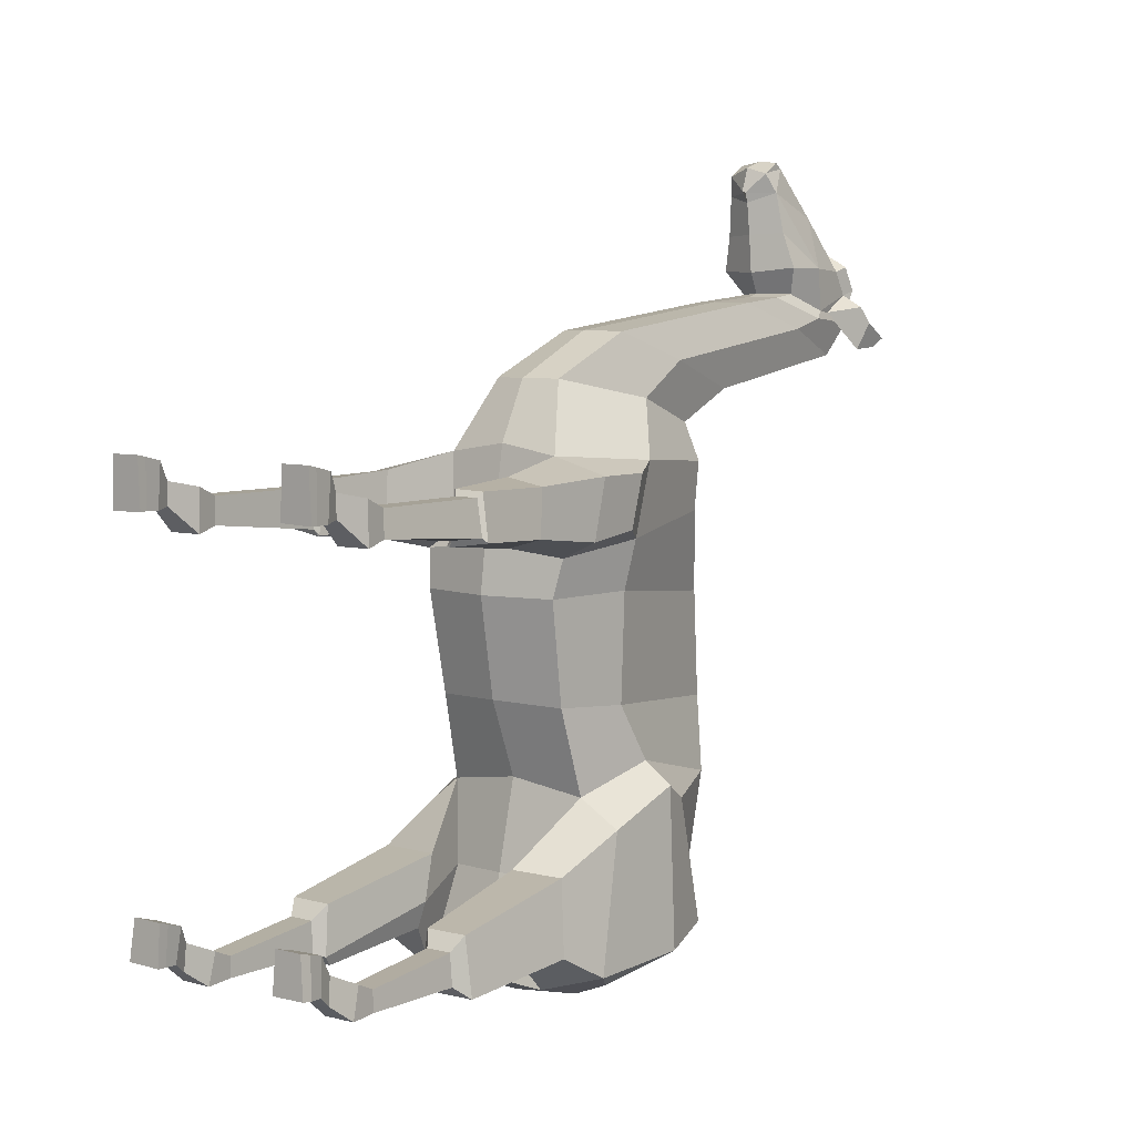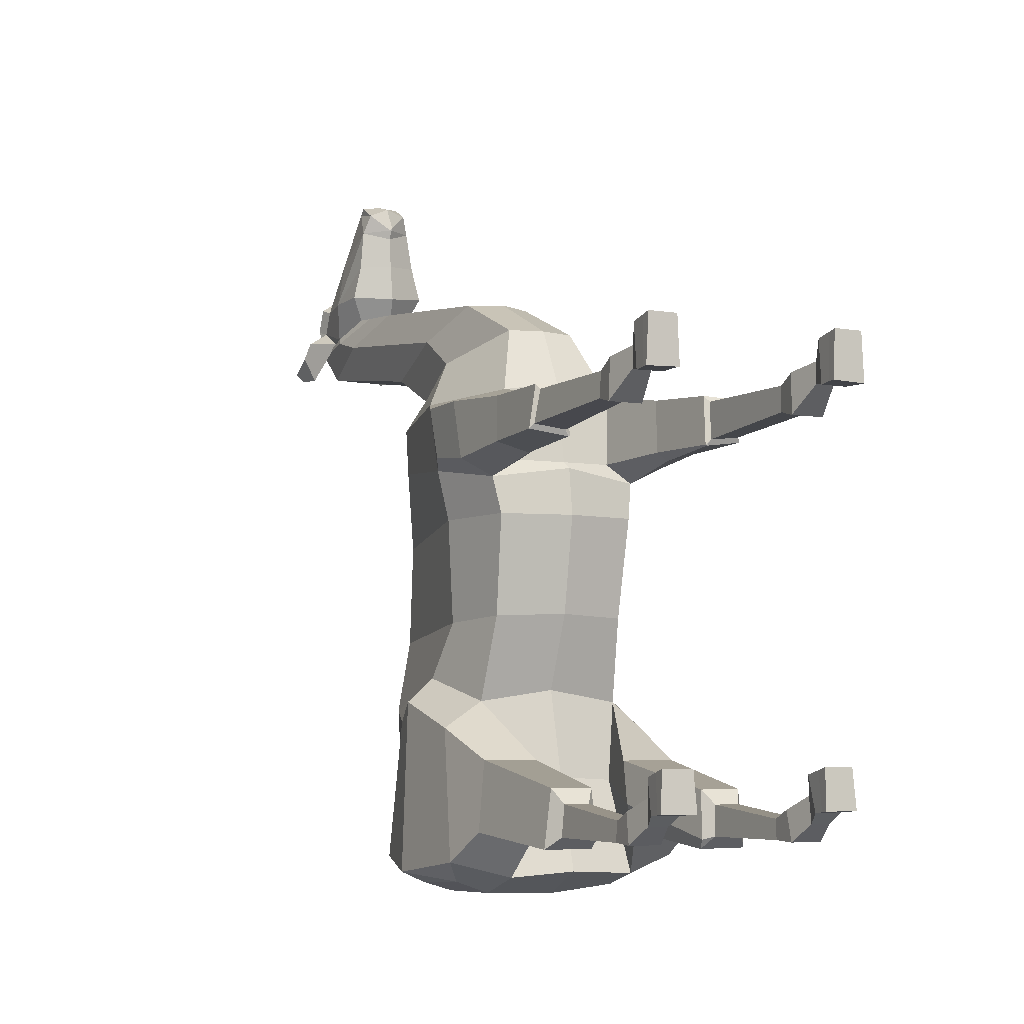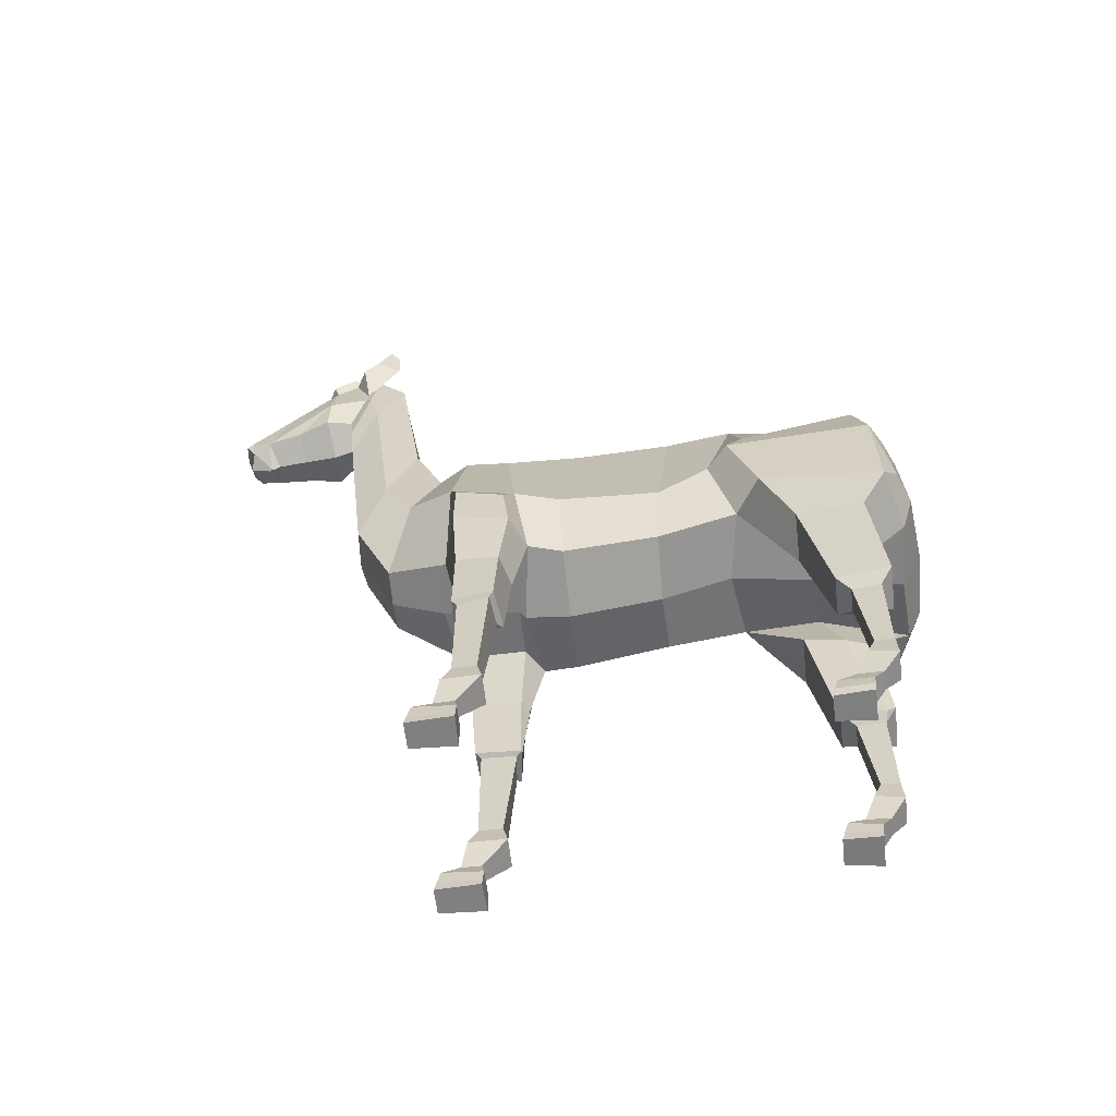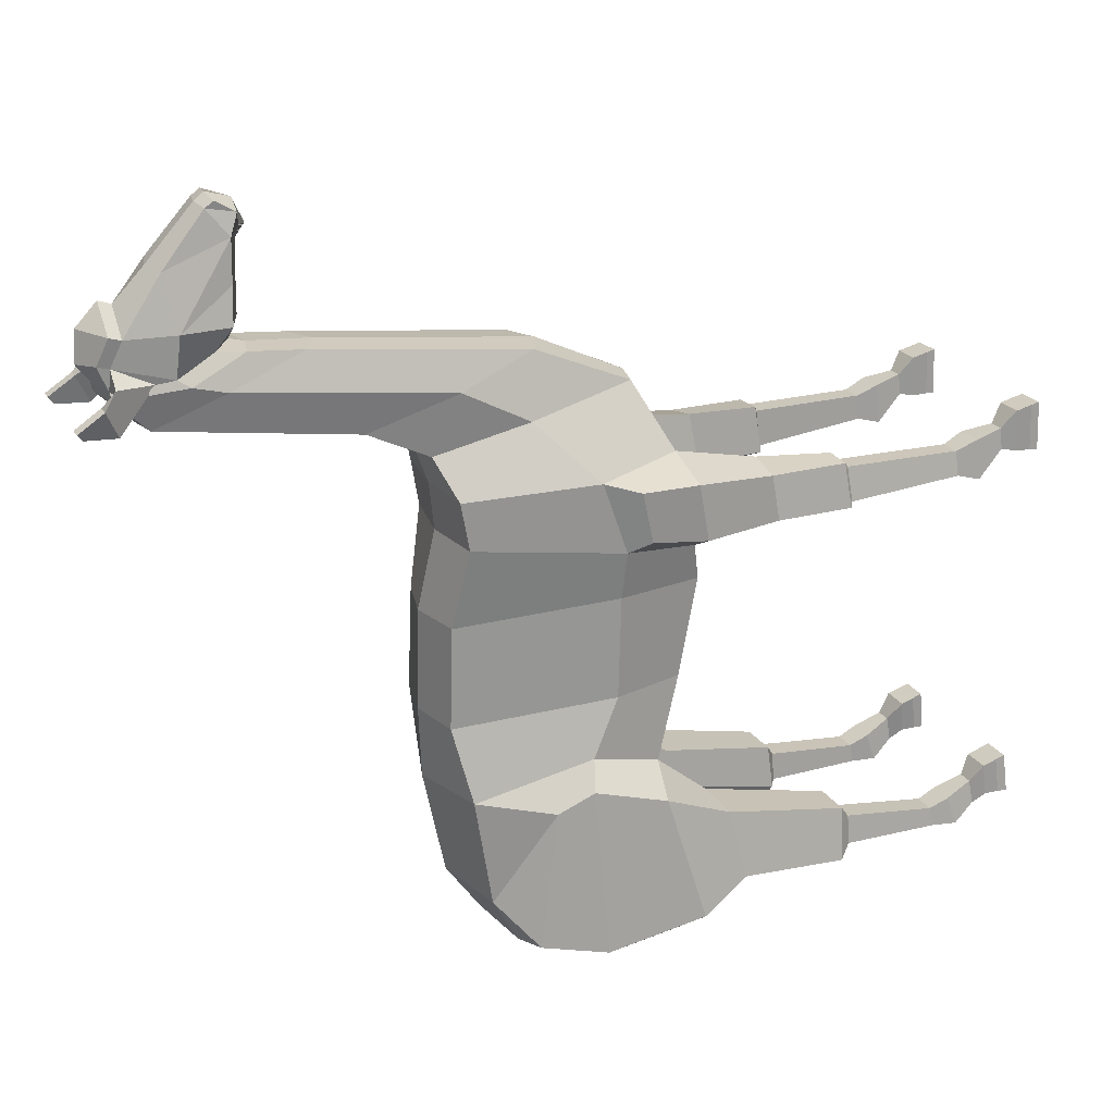
<metadata>
{"format":"obj","ext":"obj","renderer":"f3d","projection":"perspective","resolution":1024,"background":"white","views":[{"elev":6.4,"azim":38.0,"up":"+Z"},{"elev":-5.5,"azim":-27.2,"up":"+Z"},{"elev":-60.1,"azim":96.6,"up":"+Y"},{"elev":21.6,"azim":-113.8,"up":"+Z"}]}
</metadata>
<code>
o Llama_Cylinder
v 0.4542 2.184 0.3466
v 0.4682 2.423 -0.8146
v 0.5452 2.734 0.353
v 0.5687 2.913 -0.6585
v 0.3353 3.726 0.2446
v 0.444 3.657 -0.8451
v 0.4331 2.288 -0.2849
v 0.5222 2.734 -0.3133
v 0.345 3.749 -0.4006
v 0.3827 2.328 -1.307
v 0.3426 1.928 -1.614
v 0.409 3.557 -1.464
v 0.3969 3.637 0.7454
v 0.6247 2.734 0.6567
v 0.3123 2.217 0.6881
v 0.4184 2.119 -1.882
v 0.73 1.934 -1.611
v 0.4212 3.376 -1.775
v 0.4383 2.416 -1.966
v 0.4394 2.948 -1.931
v 0.2309 4.183 1.455
v 0.3881 3.69 1.04
v 0.611 2.885 1.098
v 0.3721 2.306 1.141
v 0.2163 3.786 1.264
v 0.3436 3.212 1.434
v 0.221 2.533 1.565
v 0.6996 2.463 -0.9817
v 0.7025 2.972 -0.8014
v 0.6276 3.192 -0.9175
v 0.7717 2.239 -1.781
v 0.6581 3.328 -1.686
v 0.776 2.92 -1.761
v 0.6365 2.435 -1.887
v 0.6321 2.93 -1.846
v 0.6531 2.009 -1.18
v 0.3045 2.004 -1.182
v 0.2832 1.924 -1.448
v 0.2145 3.145 1.825
v 0.5843 1.137 -1.43
v 0.4263 1.134 -1.431
v 0.4166 1.128 -1.617
v 0.6036 1.131 -1.616
v 0.5883 0.5247 -1.493
v 0.4423 0.5225 -1.494
v 0.4333 0.5053 -1.613
v 0.6061 0.5079 -1.612
v 0.6002 0.4051 -1.44
v 0.4325 0.4026 -1.441
v 0.423 0.3401 -1.619
v 0.6216 0.3432 -1.618
v 0.593 -0.006412 -1.195
v 0.4157 -0.002796 -1.196
v 0.409 -0.01989 -1.438
v 0.6139 -0.0146 -1.436
v 0.4618 0.2006 -1.513
v 0.4648 0.226 -1.359
v 0.569 0.2275 -1.358
v 0.5859 0.2025 -1.513
v 0.4337 0.1212 -1.451
v 0.4083 0.1482 -1.239
v 0.5908 0.1467 -1.235
v 0.6063 0.1243 -1.448
v 0.4942 2.228 0.5767
v 0.7056 2.244 0.679
v 0.6959 2.603 0.72
v 0.7213 2.317 1.042
v 0.7112 2.678 1.041
v 0.5192 0.5352 0.8306
v 0.6835 0.5348 0.8306
v 0.6674 0.5477 0.9875
v 0.5285 0.5481 0.9874
v 0.6866 0.4111 1.046
v 0.5065 0.4116 1.046
v 0.4944 0.3952 0.7959
v 0.7076 0.3946 0.796
v 0.6919 -0.01315 1.234
v 0.5123 -0.01302 1.235
v 0.4991 -0.01294 0.9436
v 0.7077 -0.01312 0.9366
v 0.5414 0.2141 0.9528
v 0.5488 0.2248 1.084
v 0.6484 0.2246 1.084
v 0.6593 0.2137 0.9529
v 0.5171 0.1293 0.9361
v 0.5108 0.1422 1.198
v 0.6918 0.1421 1.198
v 0.6845 0.1288 0.9355
v 0.6516 1.296 0.9886
v 0.6988 1.281 0.7789
v 0.5001 1.268 0.7545
v 0.51 1.292 0.9885
v 0.5066 0.03649 0.9428
v 0.512 0.04105 1.223
v 0.692 0.04092 1.222
v 0.6996 0.0363 0.9361
v 0.4193 0.03715 -1.443
v 0.4145 0.05883 -1.215
v 0.598 0.05803 -1.212
v 0.6211 0.04038 -1.442
v 0.293 3.625 1.645
v 0.6691 1.322 1.02
v 0.7239 1.3 0.751
v 0.4814 1.317 1.025
v 0.4661 1.275 0.7227
v 0.477 1.276 0.7161
v 0.3538 1.169 -1.635
v 0.3696 1.203 -1.344
v 0.6307 1.207 -1.343
v 0.6704 1.216 -1.69
v 0.3674 1.211 -1.692
v 0.2104 5.401 1.636
v 0.1918 4.496 1.982
v 0.1784 5.011 2.034
v 0.2531 5.253 1.926
v 0.2328 5.365 1.913
v 0.2128 5.616 1.898
v 0.189 4.836 2.013
v 0.2227 5.604 1.841
v 0.1311 4.903 2.679
v 0.2517 5.229 2.198
v 0.2509 4.931 2.203
v 0.1799 4.913 2.426
v 0.07688 4.978 2.874
v 0.07544 5.032 2.836
v 0.1267 5.292 2.521
v 0.08145 4.853 2.801
v 0.2833 5.18 1.878
v 0.2642 4.967 1.813
v 0.1954 5.53 2.18
v 0.2061 5.604 2.025
v 0.2617 5.604 1.901
v 0.3394 5.611 1.948
v 0.3218 5.598 1.67
v 0.2899 5.682 1.842
v 0.3632 5.681 1.843
v 0.3232 5.799 1.683
v 0.2947 5.841 1.738
v 0.368 5.839 1.738
v 0.6755 1.815 1.014
v 0.6964 1.774 0.7318
v 0.4397 1.808 1.057
v 0.4075 1.751 0.7214
v 0.4872 1.756 0.6726
v 0.2283 5.683 2.054
v 0.2192 5.609 2.208
v -0.00016 2.101 0.3457
v -1e-06 2.387 -0.7415
v -0.4558 2.184 0.3448
v -0.4682 2.435 -0.8133
v -0.5542 2.734 0.3397
v -0.5782 2.916 -0.6641
v -0.3441 3.727 0.2317
v -0.48 3.655 -0.8613
v -0.004355 3.81 0.2381
v -0.01857 3.811 -0.8452
v -0 2.204 -0.2686
v -0.433 2.291 -0.2839
v -0.5209 2.736 -0.3144
v -0.3549 3.749 -0.4063
v -0.005192 3.824 -0.3993
v -0 2.258 -1.286
v -0.3827 2.338 -1.304
v -0.3424 1.933 -1.605
v -0.4924 3.547 -1.546
v -0.04404 3.679 -1.502
v -0.4234 3.637 0.7303
v -0.6298 2.735 0.6517
v -0.3123 2.217 0.6881
v -0 2.21 0.6881
v -0.419 2.118 -1.888
v -0.000763 2.095 -1.86
v -0.73 1.938 -1.602
v -0.4471 3.366 -1.86
v -0.4346 2.411 -1.996
v 0.008543 2.407 -2.01
v 0.01428 2.99 -2.021
v -0.4285 2.938 -2.012
v -0.2309 4.183 1.455
v -0.4156 3.69 1.029
v -0.6145 2.885 1.096
v -0.3721 2.306 1.141
v 0 2.296 1.201
v -0.2254 3.786 1.263
v -0.3439 3.213 1.434
v -0.221 2.533 1.565
v 0 2.48 1.565
v -0.6996 2.477 -0.9794
v -0.7228 2.974 -0.8138
v -0.6645 3.191 -0.9403
v -0.7746 2.239 -1.793
v -0.6956 3.314 -1.805
v -0.7923 2.905 -1.883
v -0.6386 2.43 -1.923
v -0.6362 2.917 -1.95
v -0.653 2.021 -1.173
v -0.3044 2.016 -1.174
v -0.283 1.931 -1.439
v -0.2145 3.145 1.825
v -0 3.051 1.829
v -0.5842 1.137 -1.415
v -0.4263 1.135 -1.415
v -0.4165 1.131 -1.603
v -0.6035 1.133 -1.604
v -0.5883 0.5256 -1.487
v -0.4423 0.5233 -1.488
v -0.4332 0.5079 -1.607
v -0.606 0.5105 -1.606
v -0.6002 0.4053 -1.435
v -0.4325 0.4027 -1.436
v -0.4229 0.3428 -1.616
v -0.6214 0.3459 -1.615
v -0.6157 0.000783 -1.198
v -0.4262 -0.002127 -1.199
v -0.4148 -0.02097 -1.44
v -0.6391 -0.01752 -1.439
v -0.4618 0.2017 -1.512
v -0.4679 0.2251 -1.359
v -0.5726 0.2267 -1.358
v -0.5859 0.2036 -1.511
v -0.4366 0.1209 -1.451
v -0.4233 0.15 -1.246
v -0.6143 0.153 -1.245
v -0.6131 0.1236 -1.451
v -0.4944 2.228 0.5766
v -0 2.139 0.6441
v -0.7056 2.244 0.679
v -0.6973 2.603 0.7187
v -0.7213 2.317 1.042
v -0.7117 2.678 1.04
v -0.5192 0.5353 0.8305
v -0.6835 0.5349 0.8306
v -0.6674 0.5478 0.9874
v -0.5285 0.5482 0.9874
v -0.6866 0.4112 1.046
v -0.5065 0.4117 1.046
v -0.4944 0.3953 0.7959
v -0.7076 0.3947 0.796
v -0.6921 -0.01311 1.234
v -0.512 -0.01306 1.235
v -0.4986 -0.01288 0.9428
v -0.7073 -0.01303 0.9359
v -0.5414 0.2142 0.9529
v -0.5489 0.2249 1.084
v -0.6484 0.2247 1.084
v -0.6593 0.2138 0.9529
v -0.5175 0.1293 0.9366
v -0.5105 0.1422 1.198
v -0.6922 0.1422 1.198
v -0.6842 0.129 0.935
v -0.6516 1.296 0.9885
v -0.6988 1.281 0.7789
v -0.5001 1.268 0.7545
v -0.51 1.292 0.9885
v -0.01244 3.442 -1.832
v -0.506 0.03656 0.942
v -0.5117 0.04101 1.222
v -0.6923 0.04098 1.222
v -0.6992 0.0364 0.9355
v -0.4236 0.03643 -1.445
v -0.425 0.05944 -1.218
v -0.6151 0.06236 -1.217
v -0.6286 0.03957 -1.444
v -0.01476 3.73 1.034
v -0.004029 3.814 1.263
v -0.01467 3.699 0.7377
v -0.293 3.625 1.645
v -0 4.223 1.437
v -0.6691 1.322 1.02
v -0.7239 1.3 0.751
v -0.4814 1.317 1.025
v -0.4661 1.275 0.7227
v -0.477 1.276 0.7161
v -0.3537 1.172 -1.619
v -0.3695 1.207 -1.325
v -0.6306 1.211 -1.324
v -0.6703 1.219 -1.673
v -0.3672 1.215 -1.675
v 0.005628 5.444 1.634
v -0.2061 5.4 1.632
v -0.1918 4.496 1.982
v -0 4.402 1.987
v -0.1824 5.01 2.028
v -0.2539 5.252 1.916
v -0.2336 5.365 1.9
v -0.2136 5.615 1.886
v -0.00285 4.885 2.04
v -0.1902 4.835 2.011
v -0.2202 5.603 1.829
v -0.2166 4.902 2.659
v -0.2794 5.227 2.172
v -0.2751 4.93 2.18
v -0.01067 4.832 2.173
v -0.03955 4.826 2.618
v -0.233 4.911 2.403
v -0.1853 4.977 2.859
v -0.18 5.031 2.822
v -0.1949 5.291 2.503
v -0.03283 5.342 2.506
v -0.05278 5.054 2.836
v -0.0554 4.995 2.886
v -0.1808 4.852 2.786
v -0.05238 4.844 2.842
v -0.04308 4.808 2.681
v -0.04348 4.774 2.69
v -0.000792 4.793 2.016
v -0.2826 5.179 1.872
v -0.2637 4.967 1.811
v 0.001168 5.654 1.835
v -0.02669 4.833 2.414
v -0.2191 5.529 2.163
v -0.215 5.603 2.012
v -0.000513 5.666 1.893
v -0.2626 5.603 1.886
v -0.3429 5.61 1.928
v -0.3092 5.597 1.651
v -0.2875 5.681 1.826
v -0.3608 5.679 1.822
v -0.3119 5.798 1.664
v -0.2868 5.84 1.721
v -0.3601 5.837 1.717
v -0.6755 1.815 1.014
v -0.6964 1.774 0.7318
v -0.4394 1.808 1.057
v -0.4075 1.751 0.7214
v -0.4872 1.756 0.6726
v -0.0166 5.523 2.312
v -0.2392 5.682 2.039
v -0.2417 5.608 2.191
v -0.01274 5.735 2.197
v -0.00394 5.746 1.996
v -0.01839 5.602 2.341
f 157 148 2 7
f 7 2 4 8
f 8 4 6 9
f 9 6 156 161
f 5 9 161 155
f 5 155 266 13
f 3 8 9 5
f 1 7 8 3
f 147 157 7 1
f 6 4 29 30
f 2 148 162 10
f 2 10 38 37
f 156 6 12 166
f 12 18 255 166
f 16 19 34 31
f 13 266 264 22
f 28 2 37 36
f 18 12 32
f 3 5 13 14
f 1 3 14 64
f 147 1 64 226
f 28 31 33 29
f 19 20 35 34
f 176 19 16 172
f 177 20 19 176
f 162 172 16 10
f 14 13 22 23
f 170 15 24 183
f 23 22 25 26
f 24 23 26 27
f 22 264 265 25
f 183 24 27 187
f 29 33 32 30
f 28 36 17 31
f 34 35 33
f 31 34 33
f 33 35 32
f 20 18 32 35
f 4 2 28 29
f 109 108 41 40
f 108 107 42 41
f 109 40 43 110
f 16 31 17 11
f 27 26 101 39
f 10 16 11 38
f 26 25 21 101
f 107 111 42
f 187 27 39 200
f 25 265 268 21
f 30 12 6
f 64 14 66 65
f 226 64 15 170
f 65 66 68 67
f 23 24 67 68
f 14 23 68 66
f 32 12 30
f 104 105 91 92
f 103 102 89 90
f 103 90 91 106
f 106 91 105
f 104 92 89 102
f 255 18 20 177
f 111 110 43 42
f 142 104 102 140
f 144 106 105 143
f 141 103 106 144
f 141 140 102 103
f 142 143 105 104
f 11 17 110 111
f 38 11 111 107
f 36 109 110 17
f 37 38 107 108
f 36 37 108 109
f 200 39 113 282
f 101 21 112 129
f 39 101 129 113
f 21 268 279 112
f 306 118 114 287
f 128 119 117 116 115
f 119 309 313 117
f 118 128 115 114
f 131 117 145
f 113 129 128 118
f 112 279 309 119
f 129 112 119 128
f 282 113 118 306
f 24 15 143 142
f 65 67 140 141
f 65 141 144 64
f 64 144 143 15
f 24 142 140 67
f 327 130 146 332
f 330 146 145 331
f 332 146 330
f 130 131 145 146
f 117 313 331 145
f 157 158 150 148
f 158 159 152 150
f 159 160 154 152
f 160 161 156 154
f 153 155 161 160
f 153 167 266 155
f 151 153 160 159
f 149 151 159 158
f 147 149 158 157
f 154 190 189 152
f 150 163 162 148
f 150 197 198 163
f 156 166 165 154
f 165 166 255 174
f 171 191 194 175
f 167 180 264 266
f 188 196 197 150
f 174 192 165
f 151 168 167 153
f 149 225 168 151
f 147 226 225 149
f 188 189 193 191
f 175 194 195 178
f 176 172 171 175
f 177 176 175 178
f 162 163 171 172
f 168 181 180 167
f 170 183 182 169
f 181 185 184 180
f 182 186 185 181
f 180 184 265 264
f 183 187 186 182
f 189 190 192 193
f 188 191 173 196
f 194 193 195
f 191 193 194
f 193 192 195
f 178 195 192 174
f 152 189 188 150
f 276 201 202 275
f 275 202 203 274
f 276 277 204 201
f 171 164 173 191
f 186 199 267 185
f 163 198 164 171
f 185 267 179 184
f 274 203 278
f 187 200 199 186
f 184 179 268 265
f 190 154 165
f 225 227 228 168
f 226 170 169 225
f 227 229 230 228
f 181 230 229 182
f 168 228 230 181
f 192 190 165
f 271 254 253 272
f 270 252 251 269
f 270 273 253 252
f 273 272 253
f 271 269 251 254
f 255 177 178 174
f 278 203 204 277
f 324 322 269 271
f 326 325 272 273
f 323 326 273 270
f 323 270 269 322
f 324 271 272 325
f 164 278 277 173
f 198 274 278 164
f 196 173 277 276
f 197 275 274 198
f 196 276 275 197
f 200 282 281 199
f 267 308 280 179
f 199 281 308 267
f 179 280 279 268
f 306 287 283 288
f 307 284 285 286 289
f 289 286 313 309
f 288 283 284 307
f 312 328 286
f 281 288 307 308
f 280 289 309 279
f 308 307 289 280
f 282 306 288 281
f 182 324 325 169
f 227 323 322 229
f 227 225 326 323
f 225 169 325 326
f 182 229 322 324
f 327 332 329 311
f 330 331 328 329
f 332 330 329
f 311 329 328 312
f 286 328 331 313
f 42 43 47 46
f 46 47 51 50
f 43 40 44 47
f 41 42 46 45
f 40 41 45 44
f 45 46 50 49
f 44 45 49 48
f 47 44 48 51
f 50 51 59 56
f 51 48 58 59
f 48 49 57 58
f 49 50 56 57
f 56 59 63 60
f 59 58 62 63
f 58 57 61 62
f 57 56 60 61
f 92 72 71 89
f 69 72 92 91
f 69 70 76 75
f 72 69 75 74
f 71 72 74 73
f 70 71 73 76
f 75 76 84 81
f 76 73 83 84
f 73 74 82 83
f 74 75 81 82
f 81 84 88 85
f 84 83 87 88
f 83 82 86 87
f 82 81 85 86
f 89 71 70 90
f 91 90 70 69
f 287 114 122 293
f 115 116 131
f 114 115 121 122
f 121 130 126
f 120 126 125
f 126 299 300 125
f 123 121 120
f 310 123 120 294
f 122 121 123
f 126 120 121
f 293 122 123 310
f 299 126 130 327
f 131 130 121 115
f 203 207 208 204
f 207 211 212 208
f 204 208 205 201
f 202 206 207 203
f 201 205 206 202
f 206 210 211 207
f 205 209 210 206
f 208 212 209 205
f 211 217 220 212
f 212 220 219 209
f 209 219 218 210
f 210 218 217 211
f 217 221 224 220
f 220 224 223 219
f 219 223 222 218
f 218 222 221 217
f 254 251 233 234
f 231 253 254 234
f 231 237 238 232
f 234 236 237 231
f 233 235 236 234
f 232 238 235 233
f 237 243 246 238
f 238 246 245 235
f 235 245 244 236
f 236 244 243 237
f 243 247 250 246
f 246 250 249 245
f 245 249 248 244
f 244 248 247 243
f 251 252 232 233
f 253 231 232 252
f 287 293 292 283
f 284 312 285
f 283 292 291 284
f 291 298 311
f 290 297 298
f 298 297 300 299
f 295 290 291
f 310 294 290 295
f 292 295 291
f 298 291 290
f 293 310 295 292
f 299 327 311 298
f 312 284 291 311
f 98 97 54 53
f 53 54 55 52
f 99 98 53 52
f 100 99 52 55
f 97 100 55 54
f 94 93 79 78
f 78 79 80 77
f 95 94 78 77
f 96 95 77 80
f 93 96 80 79
f 85 88 96 93
f 88 87 95 96
f 87 86 94 95
f 86 85 93 94
f 60 63 100 97
f 63 62 99 100
f 62 61 98 99
f 61 60 97 98
f 125 300 301 124
f 124 301 303 127
f 127 303 305 304
f 304 305 294 120
f 124 127 125
f 304 120 127
f 120 125 127
f 133 116 134 136
f 131 116 133
f 117 131 133 132
f 116 117 132
f 136 134 137 139
f 132 133 136 135
f 116 132 135 134
f 139 137 138
f 135 136 139 138
f 134 135 138 137
f 261 214 215 260
f 214 213 216 215
f 262 213 214 261
f 263 216 213 262
f 260 215 216 263
f 257 240 241 256
f 240 239 242 241
f 258 239 240 257
f 259 242 239 258
f 256 241 242 259
f 247 256 259 250
f 250 259 258 249
f 249 258 257 248
f 248 257 256 247
f 221 260 263 224
f 224 263 262 223
f 223 262 261 222
f 222 261 260 221
f 297 296 301 300
f 296 302 303 301
f 302 304 305 303
f 304 290 294 305
f 296 297 302
f 304 302 290
f 290 302 297
f 315 318 316 285
f 312 315 285
f 286 314 315 312
f 285 314 286
f 318 321 319 316
f 314 317 318 315
f 285 316 317 314
f 321 320 319
f 317 320 321 318
f 316 319 320 317

</code>
